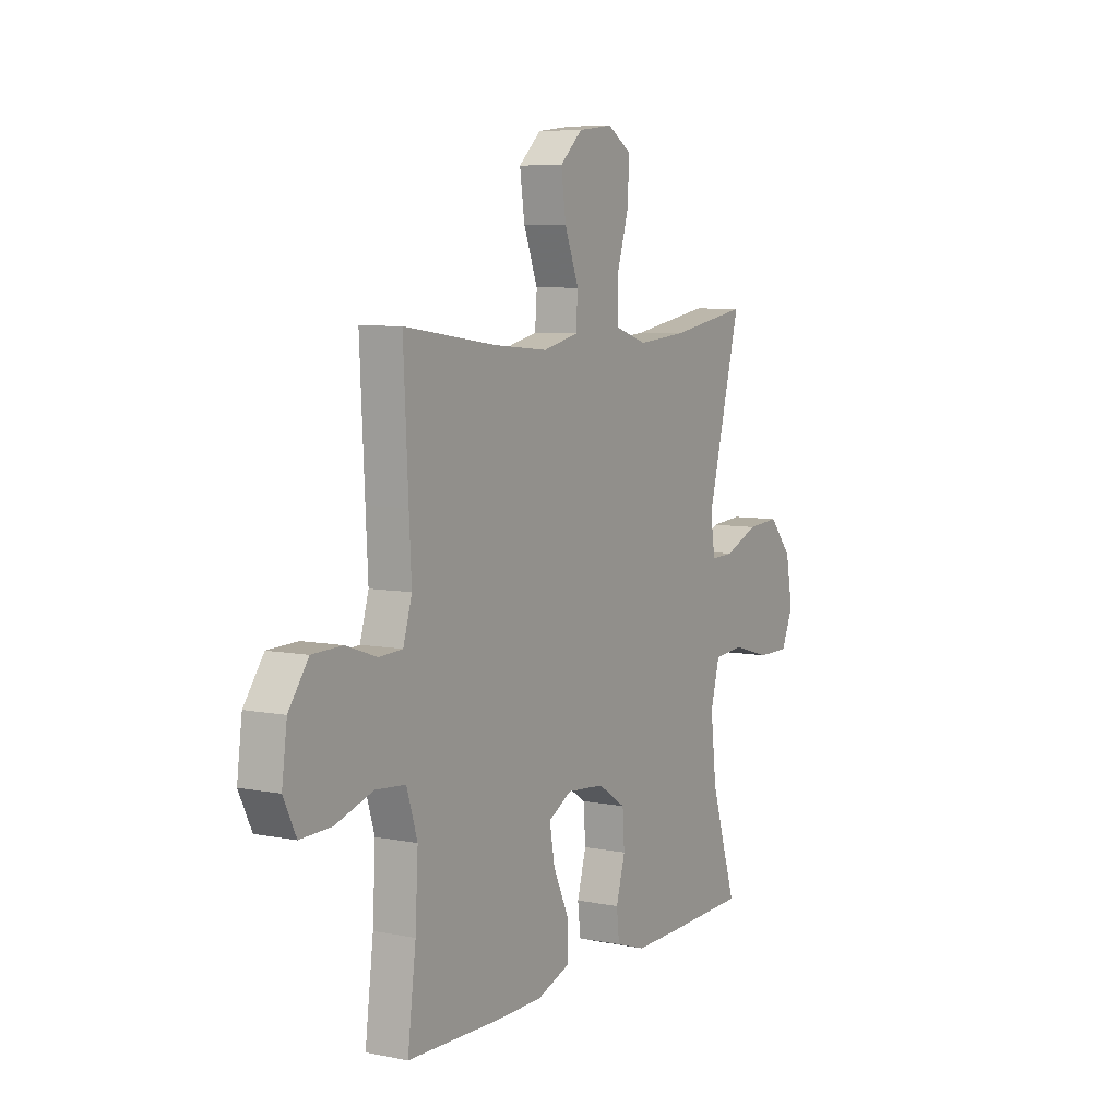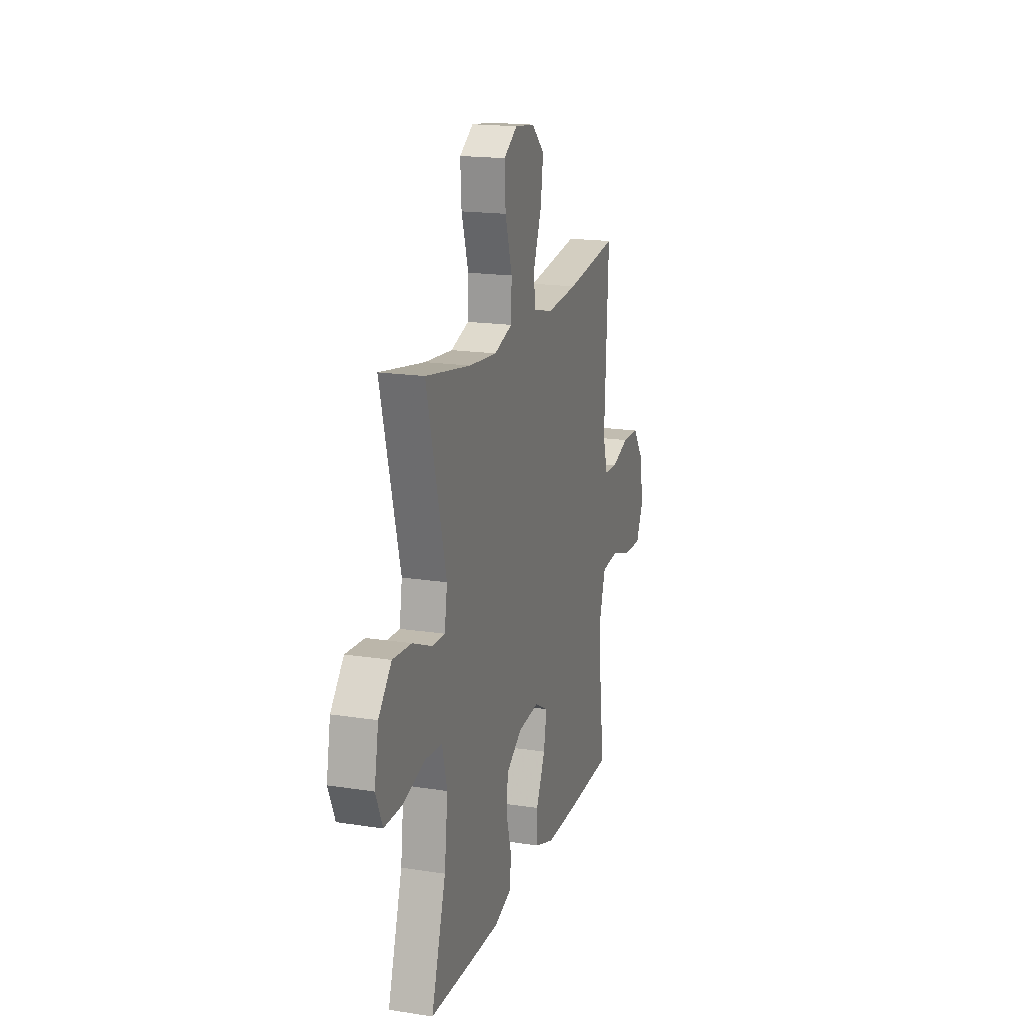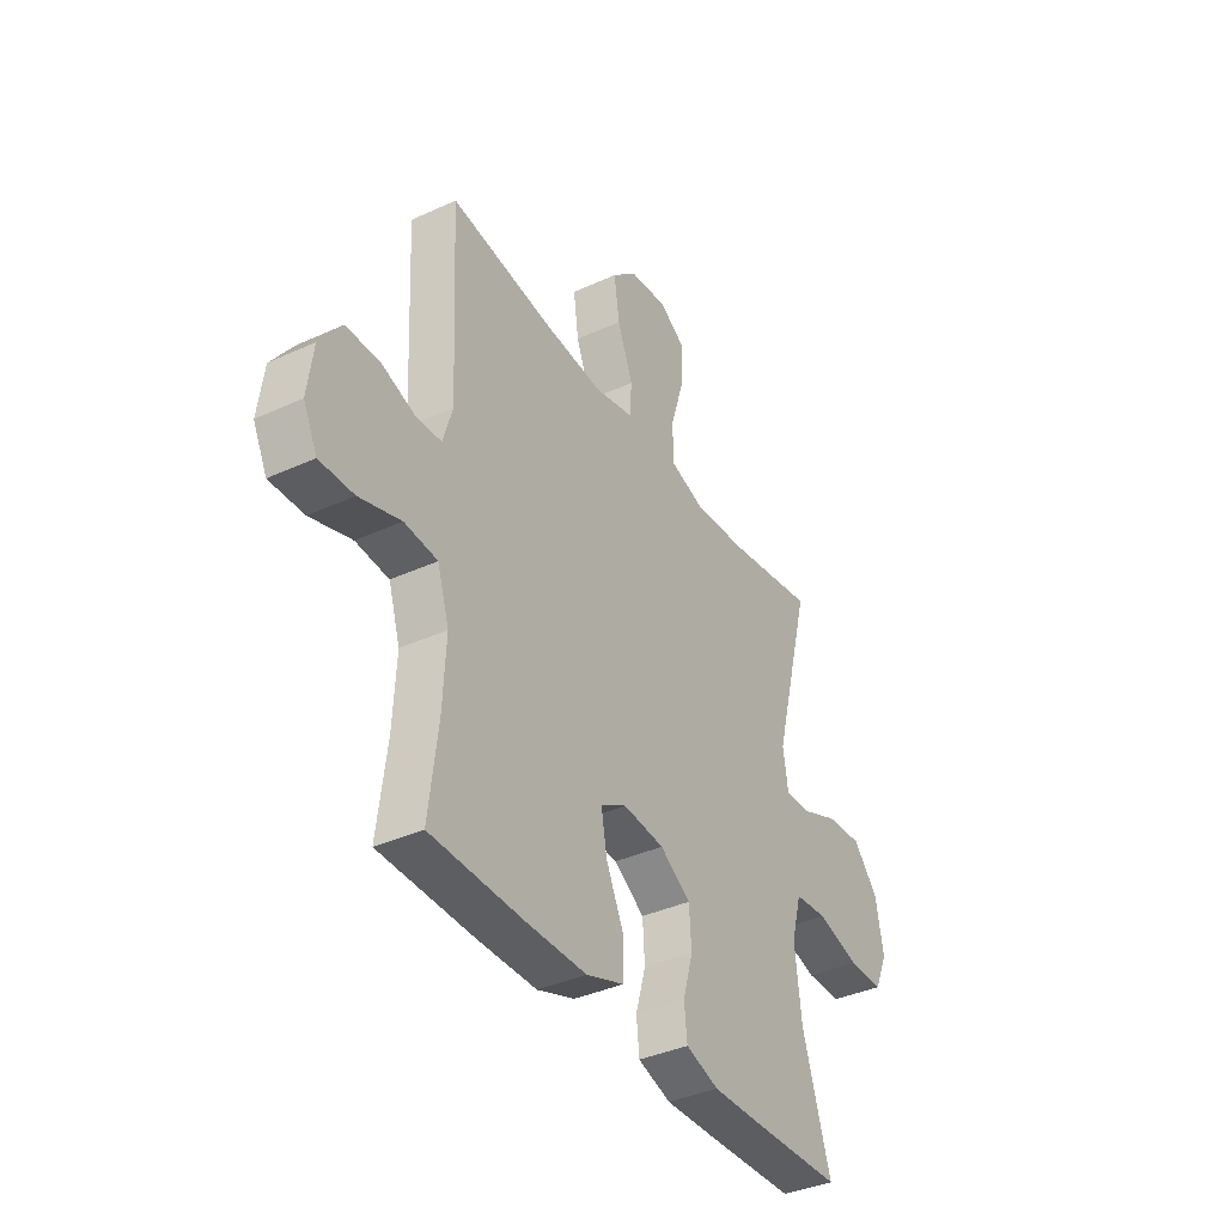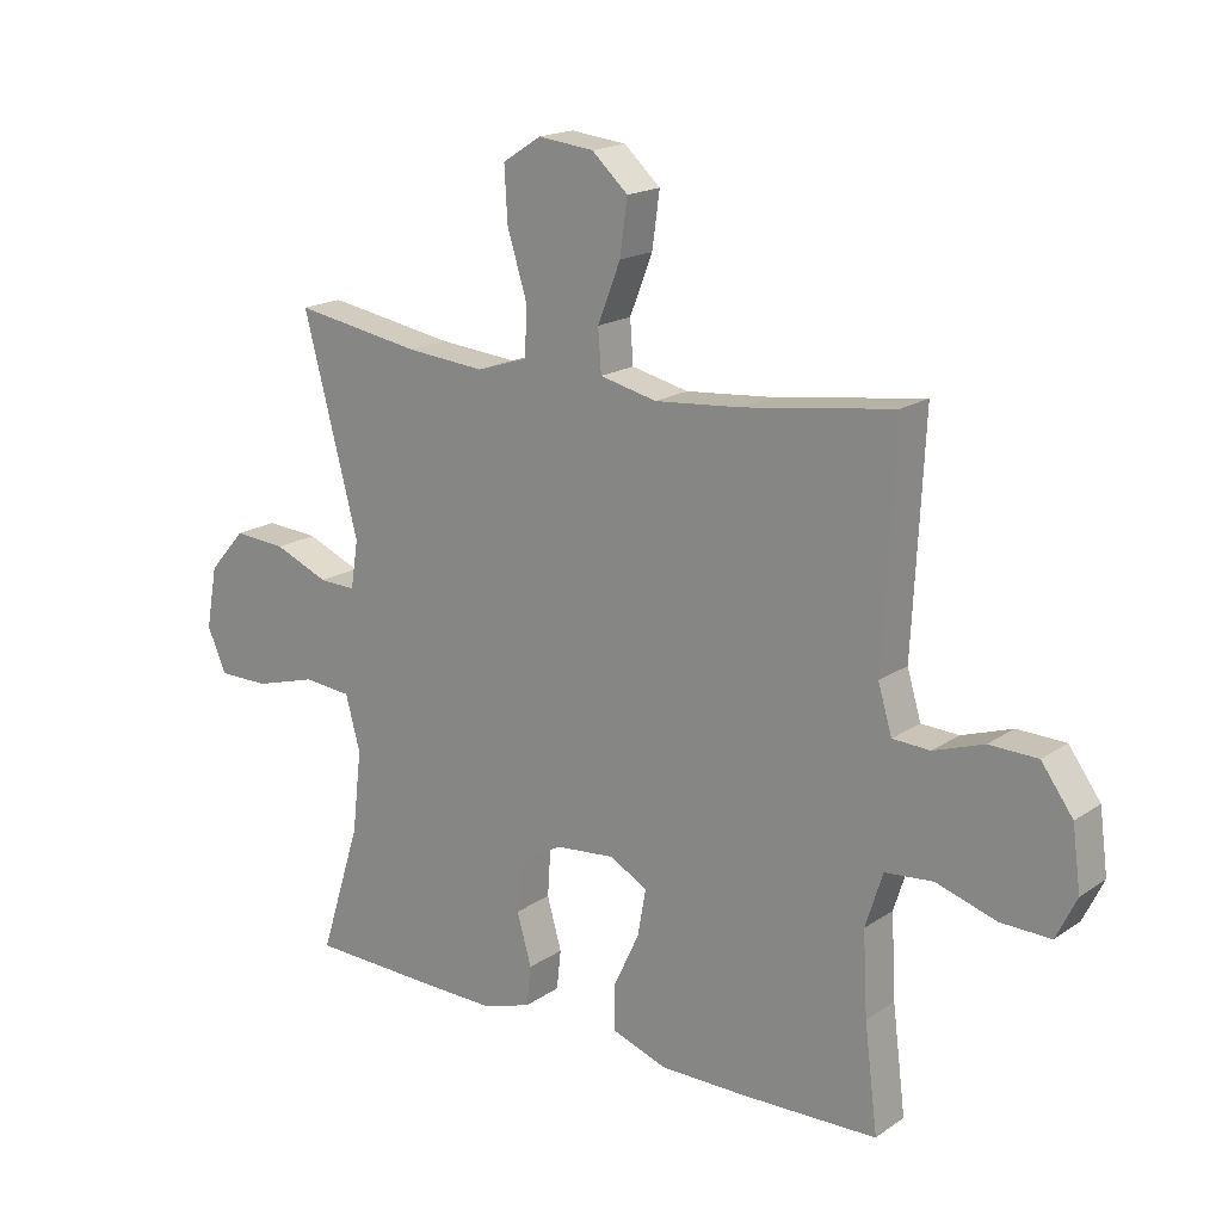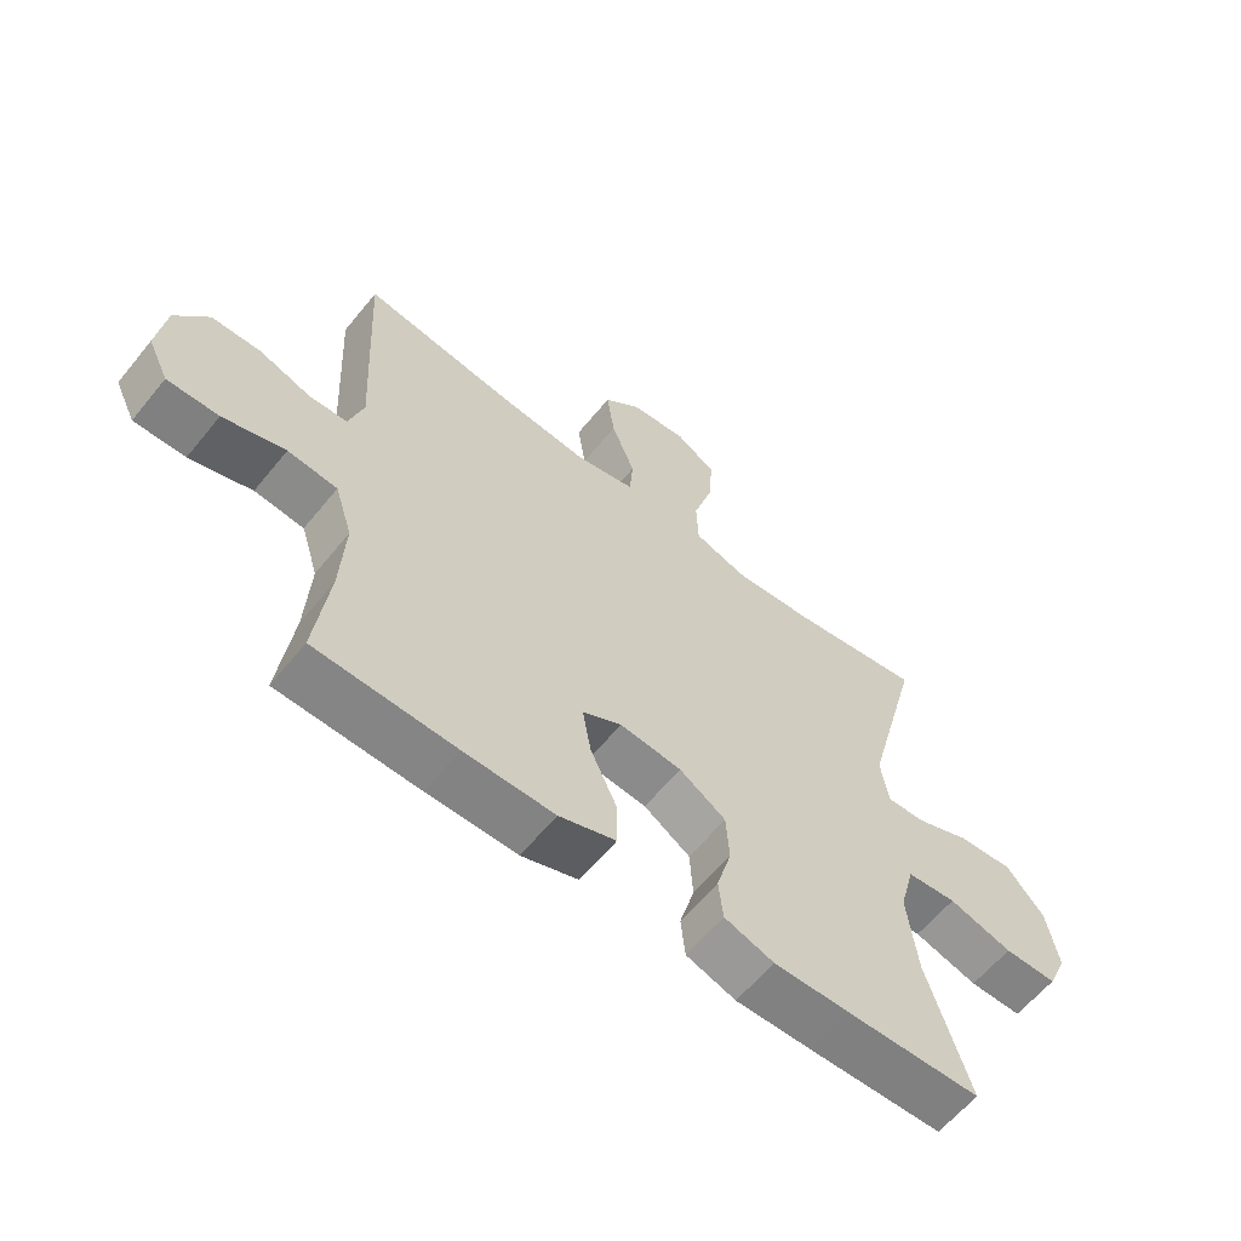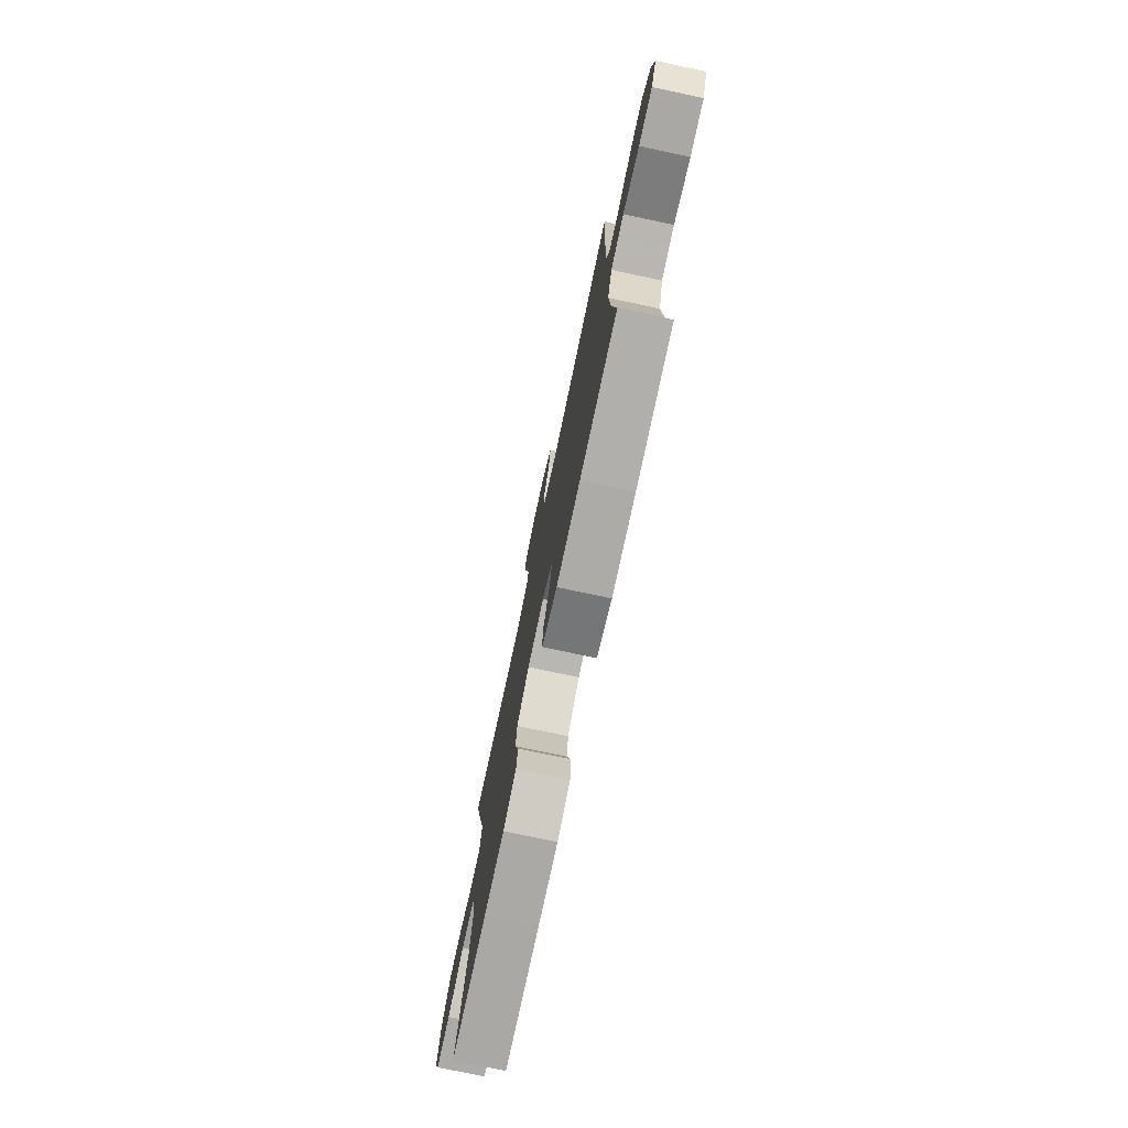
<metadata>
{"format":"obj","ext":"obj","renderer":"f3d","projection":"perspective","resolution":1024,"background":"white","views":[{"elev":7.1,"azim":-60.0,"up":"+Z"},{"elev":17.8,"azim":107.0,"up":"+Z"},{"elev":-37.9,"azim":-59.7,"up":"+Z"},{"elev":17.9,"azim":-142.4,"up":"+Z"},{"elev":-61.0,"azim":-39.0,"up":"+Z"},{"elev":-76.5,"azim":-102.0,"up":"+Z"}]}
</metadata>
<code>
v 0.5 0.07 -0.5
v 0.293 0.07 -0.506
v 0.177 0.07 -0.508
v 0.101 0.07 -0.483
v 0.094 0.07 -0.42
v 0.117 0.07 -0.339
v 0.112 0.07 -0.264
v 0.041 0.07 -0.218
v -0.054 0.07 -0.209
v -0.114 0.07 -0.242
v -0.101 0.07 -0.316
v -0.06 0.07 -0.404
v -0.06 0.07 -0.475
v -0.147 0.07 -0.506
v -0.285 0.07 -0.506
v -0.5 0.07 -0.5
v -0.479 0.07 -0.333
v -0.472 0.07 -0.202
v -0.499 0.07 -0.116
v -0.575 0.07 -0.109
v -0.67 0.07 -0.139
v -0.749 0.07 -0.141
v -0.781 0.07 -0.075
v -0.768 0.07 0.023
v -0.718 0.07 0.092
v -0.642 0.07 0.094
v -0.563 0.07 0.067
v -0.504 0.07 0.07
v -0.482 0.07 0.144
v -0.488 0.07 0.258
v -0.5 0.07 0.5
v -0.265 0.07 0.467
v -0.127 0.07 0.455
v -0.037 0.07 0.476
v -0.032 0.07 0.543
v -0.068 0.07 0.635
v -0.08 0.07 0.721
v -0.023 0.07 0.773
v 0.065 0.07 0.783
v 0.126 0.07 0.744
v 0.121 0.07 0.659
v 0.09 0.07 0.558
v 0.093 0.07 0.481
v 0.174 0.07 0.455
v 0.298 0.07 0.466
v 0.5 0.07 0.5
v 0.413 0.07 0.168
v 0.425 0.07 0.092
v 0.483 0.07 0.094
v 0.569 0.07 0.13
v 0.652 0.07 0.136
v 0.71 0.07 0.07
v 0.728 0.07 -0.028
v 0.698 0.07 -0.097
v 0.617 0.07 -0.097
v 0.519 0.07 -0.069
v 0.443 0.07 -0.076
v 0.42 0.07 -0.162
v 0.435 0.07 -0.292
v 0.5 0 -0.5
v 0.293 0 -0.506
v 0.177 0 -0.508
v 0.101 0 -0.483
v 0.094 0 -0.42
v 0.117 0 -0.339
v 0.112 0 -0.264
v 0.041 0 -0.218
v -0.054 0 -0.209
v -0.114 0 -0.242
v -0.101 0 -0.316
v -0.06 0 -0.404
v -0.06 0 -0.475
v -0.147 0 -0.506
v -0.285 0 -0.506
v -0.5 0 -0.5
v -0.479 0 -0.333
v -0.472 0 -0.202
v -0.499 0 -0.116
v -0.575 0 -0.109
v -0.67 0 -0.139
v -0.749 0 -0.141
v -0.781 0 -0.075
v -0.768 0 0.023
v -0.718 0 0.092
v -0.642 0 0.094
v -0.563 0 0.067
v -0.504 0 0.07
v -0.482 0 0.144
v -0.488 0 0.258
v -0.5 0 0.5
v -0.265 0 0.467
v -0.127 0 0.455
v -0.037 0 0.476
v -0.032 0 0.543
v -0.068 0 0.635
v -0.08 0 0.721
v -0.023 0 0.773
v 0.065 0 0.783
v 0.126 0 0.744
v 0.121 0 0.659
v 0.09 0 0.558
v 0.093 0 0.481
v 0.174 0 0.455
v 0.298 0 0.466
v 0.5 0 0.5
v 0.413 0 0.168
v 0.425 0 0.092
v 0.483 0 0.094
v 0.569 0 0.13
v 0.652 0 0.136
v 0.71 0 0.07
v 0.728 0 -0.028
v 0.698 0 -0.097
v 0.617 0 -0.097
v 0.519 0 -0.069
v 0.443 0 -0.076
v 0.42 0 -0.162
v 0.435 0 -0.292
f 54 55 56
f 53 54 56
f 52 53 56
f 51 52 56
f 50 51 56
f 49 50 56
f 48 49 56 57
f 47 48 57 58
f 45 46 47
f 44 45 47 58
f 40 41 42
f 39 40 42
f 38 39 42
f 37 38 42
f 36 37 42
f 35 36 42
f 34 35 42 43
f 44 58 59
f 43 44 59
f 34 43 59
f 33 34 59
f 29 30 31 32
f 25 26 27
f 24 25 27
f 23 24 27
f 22 23 27
f 21 22 27
f 20 21 27
f 19 20 27 28
f 29 32 33
f 28 29 33
f 19 28 33
f 18 19 33
f 15 16 17
f 14 15 17
f 13 14 17
f 12 13 17
f 11 12 17
f 4 5 6
f 3 4 6
f 2 3 6
f 1 2 6
f 59 1 6
f 59 6 7
f 33 59 7 8
f 10 11 17 18
f 9 10 18 33
f 8 9 33
f 115 114 113
f 115 113 112
f 115 112 111
f 115 111 110
f 115 110 109
f 115 109 108
f 116 115 108 107
f 117 116 107 106
f 106 105 104
f 117 106 104 103
f 101 100 99
f 101 99 98
f 101 98 97
f 101 97 96
f 101 96 95
f 101 95 94
f 102 101 94 93
f 118 117 103
f 118 103 102
f 118 102 93
f 118 93 92
f 91 90 89 88
f 86 85 84
f 86 84 83
f 86 83 82
f 86 82 81
f 86 81 80
f 86 80 79
f 87 86 79 78
f 92 91 88
f 92 88 87
f 92 87 78
f 92 78 77
f 76 75 74
f 76 74 73
f 76 73 72
f 76 72 71
f 76 71 70
f 65 64 63
f 65 63 62
f 65 62 61
f 65 61 60
f 65 60 118
f 66 65 118
f 67 66 118 92
f 77 76 70 69
f 92 77 69 68
f 92 68 67
f 1 60 61 2
f 2 61 62 3
f 3 62 63 4
f 4 63 64 5
f 5 64 65 6
f 6 65 66 7
f 7 66 67 8
f 8 67 68 9
f 9 68 69 10
f 10 69 70 11
f 11 70 71 12
f 12 71 72 13
f 13 72 73 14
f 14 73 74 15
f 15 74 75 16
f 16 75 76 17
f 17 76 77 18
f 18 77 78 19
f 19 78 79 20
f 20 79 80 21
f 21 80 81 22
f 22 81 82 23
f 23 82 83 24
f 24 83 84 25
f 25 84 85 26
f 26 85 86 27
f 27 86 87 28
f 28 87 88 29
f 29 88 89 30
f 30 89 90 31
f 31 90 91 32
f 32 91 92 33
f 33 92 93 34
f 34 93 94 35
f 35 94 95 36
f 36 95 96 37
f 37 96 97 38
f 38 97 98 39
f 39 98 99 40
f 40 99 100 41
f 41 100 101 42
f 42 101 102 43
f 43 102 103 44
f 44 103 104 45
f 45 104 105 46
f 46 105 106 47
f 47 106 107 48
f 48 107 108 49
f 49 108 109 50
f 50 109 110 51
f 51 110 111 52
f 52 111 112 53
f 53 112 113 54
f 54 113 114 55
f 55 114 115 56
f 56 115 116 57
f 57 116 117 58
f 58 117 118 59
f 59 118 60 1

</code>
